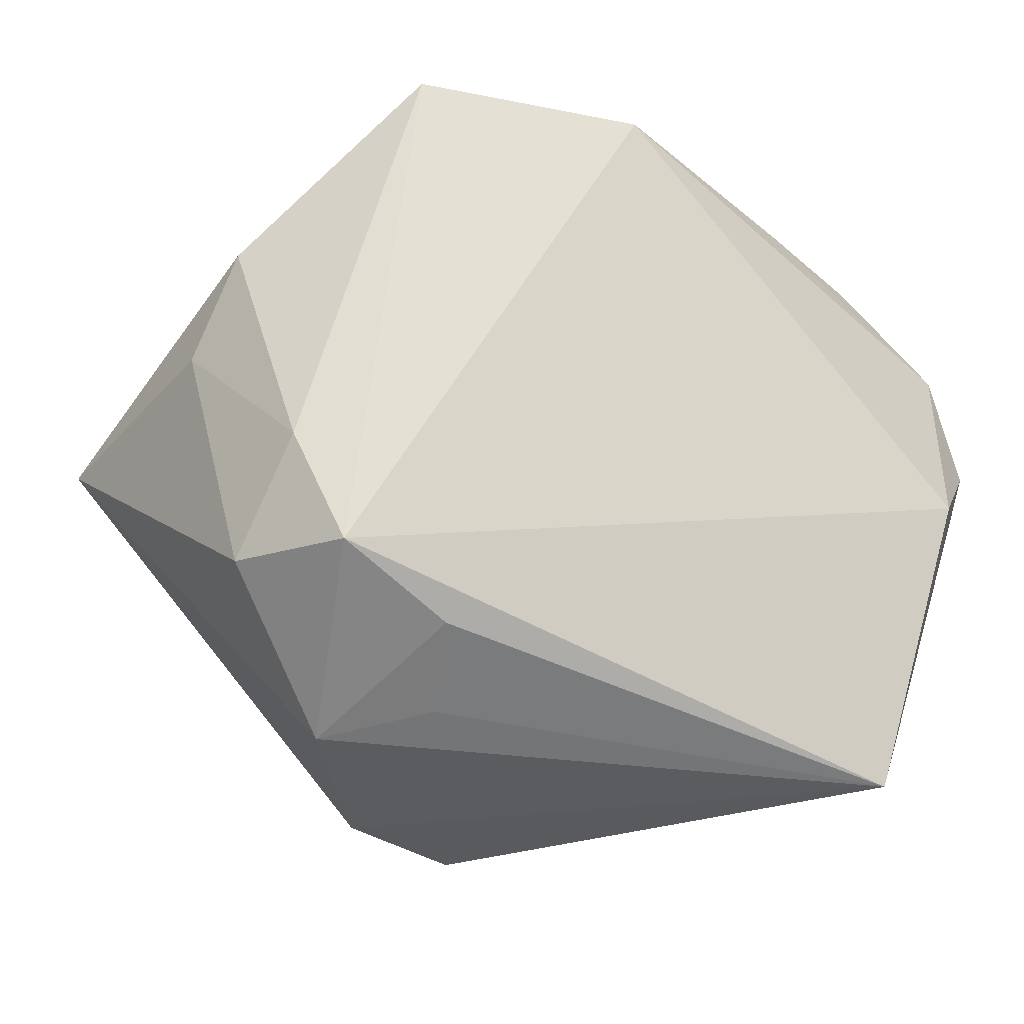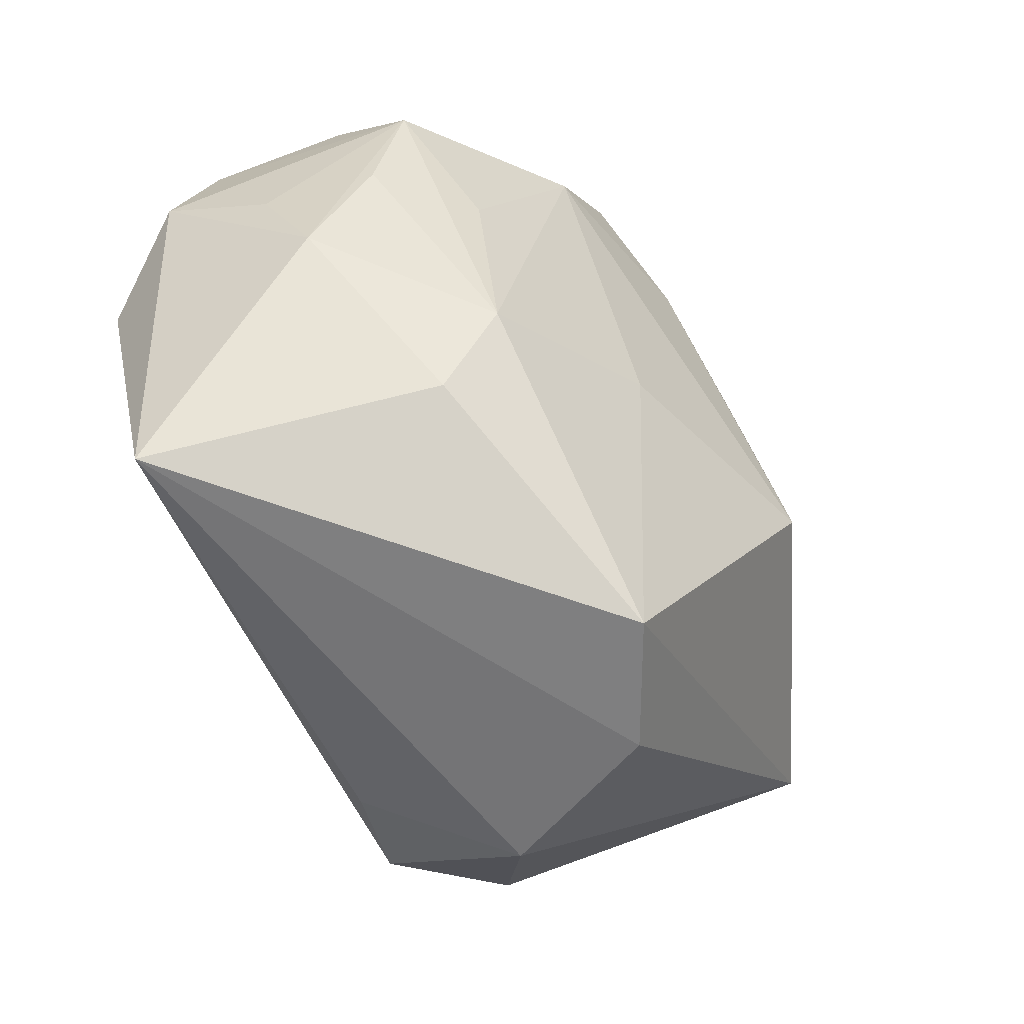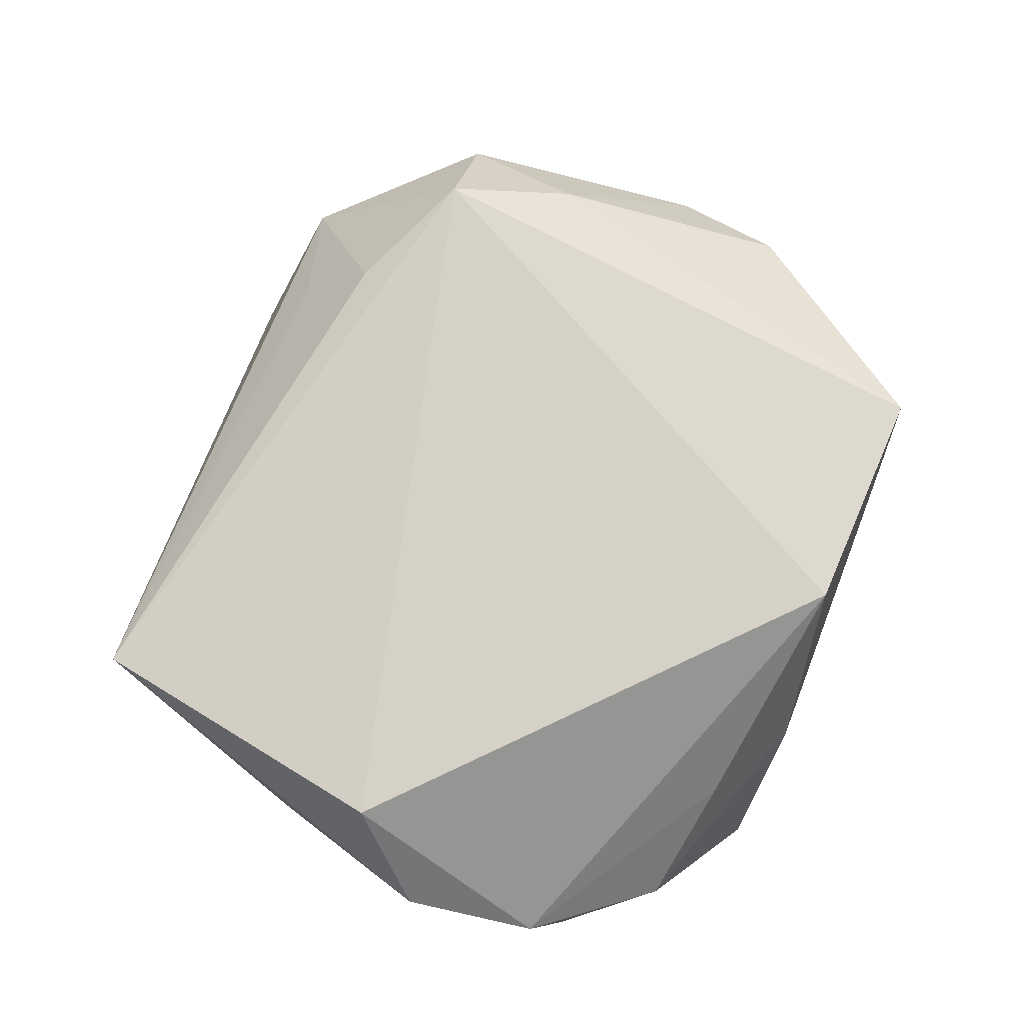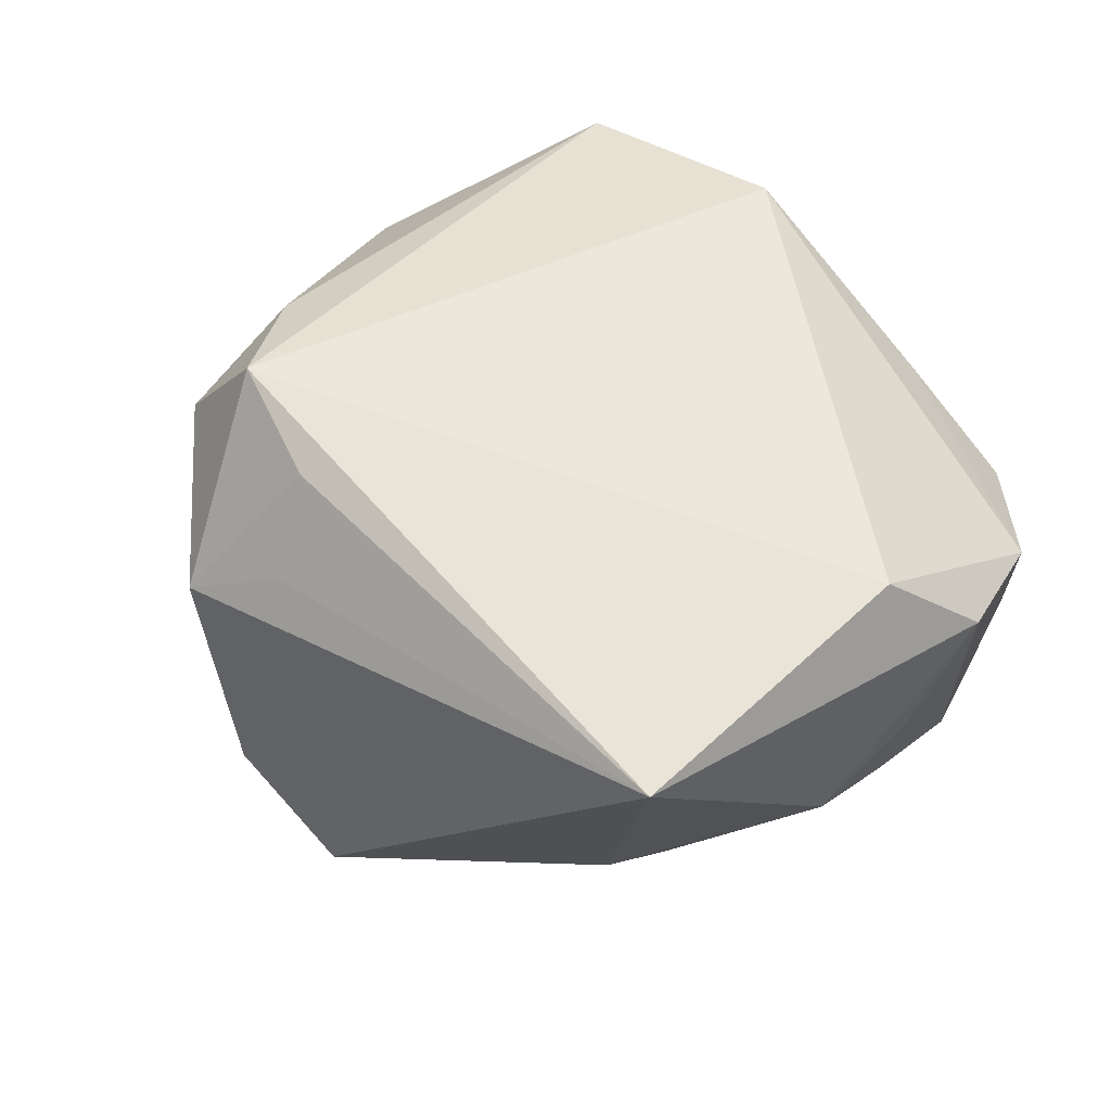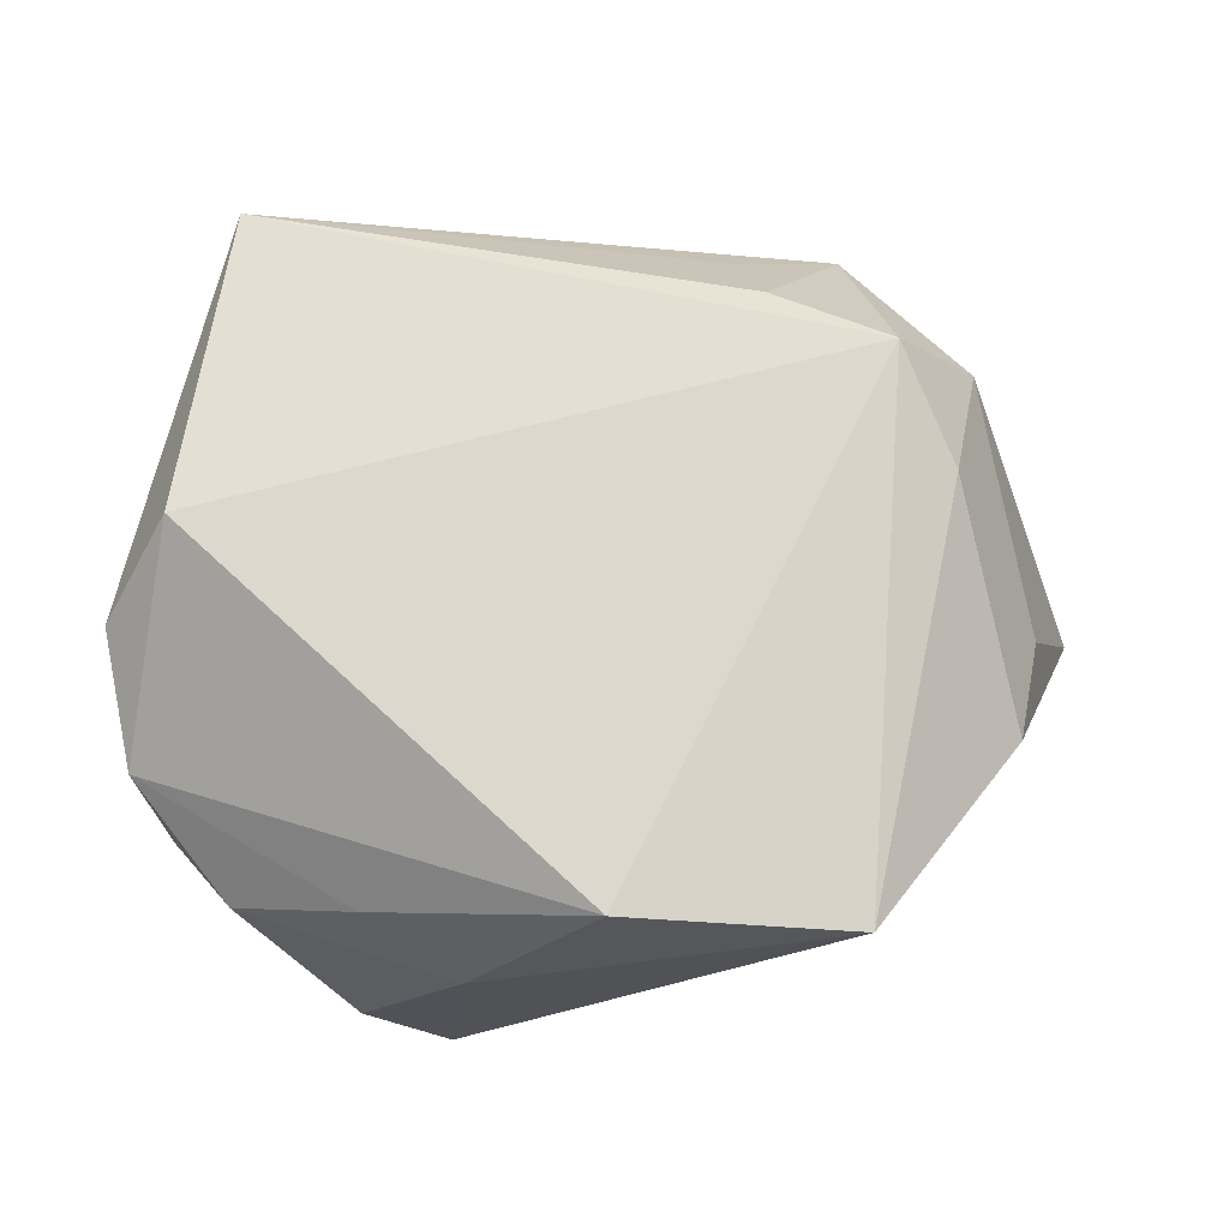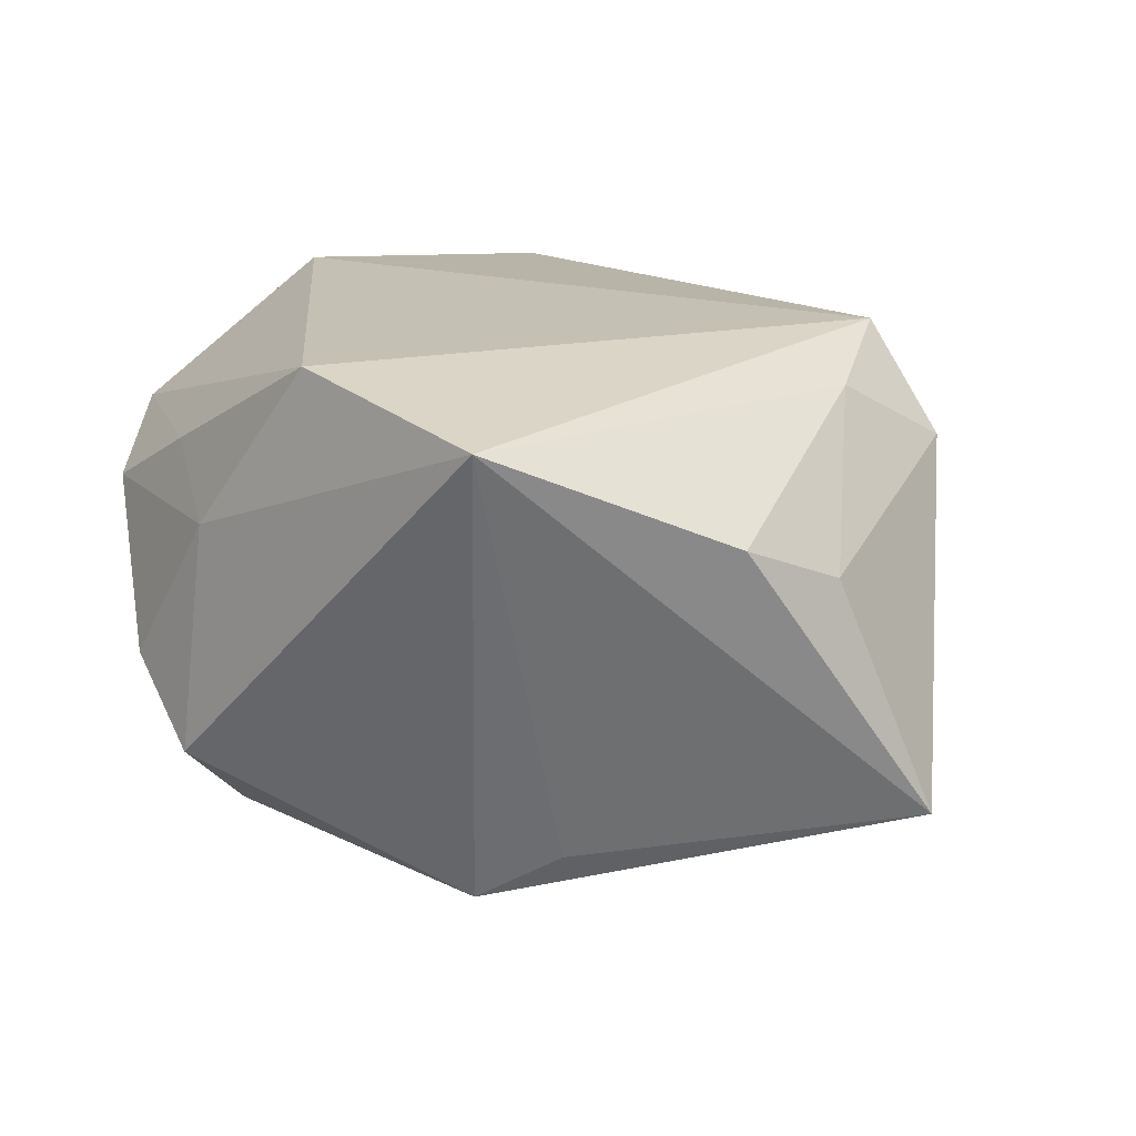
<metadata>
{"format":"obj","ext":"obj","renderer":"f3d","projection":"perspective","resolution":1024,"background":"white","views":[{"elev":-18.8,"azim":-19.6,"up":"+Y"},{"elev":-70.1,"azim":115.6,"up":"+Y"},{"elev":79.4,"azim":106.9,"up":"+Z"},{"elev":52.8,"azim":32.5,"up":"+Z"},{"elev":72.3,"azim":174.7,"up":"+Z"},{"elev":18.3,"azim":-142.5,"up":"+Z"}]}
</metadata>
<code>
v 0.04116 0.006257 -0.01147
v 0.02152 -0.02948 -0.007711
v 0.03909 -0.00512 -0.007373
v 0.01725 0.03574 -0.01712
v -0.01647 -0.03008 0.01346
v -0.01055 0.02407 -0.0294
v 0.0413 0.01705 -0.002769
v -0.03739 0.01774 0.01007
v 0.04403 0.0008467 0.01512
v -0.01879 0.02051 -0.0241
v -0.01812 -0.03753 -0.01008
v 0.02598 0.0256 -0.01716
v 0.007768 -0.01092 -0.02353
v -0.03331 -0.005067 0.02019
v -0.04832 0.001246 -0.01829
v 0.04123 -0.00595 0.004058
v 0.02523 0.03372 -0.008867
v -0.005521 -0.03977 -0.01617
v -0.02902 -0.01664 0.02412
v -0.02073 0.03574 0.02018
v -0.01572 -0.004821 -0.03166
v 0.03697 -0.006105 0.02412
v -0.01793 -0.02327 0.02166
v 0.04307 0.01373 0.01127
v 0.03793 -0.01636 -0.0001761
v 0.03525 0.02566 0.006349
v -0.04083 0.007305 0.005484
v 0.02491 0.01682 -0.02343
v 0.01807 0.02703 -0.02522
v -0.02676 -0.03223 0.00701
v 0.01475 0.03453 0.006885
v 0.001781 0.03302 0.02412
v 0.02322 0.02844 0.01285
v 0.006292 0.02201 -0.02832
v 0.02378 -0.0214 -0.01458
v 0.03053 -0.003386 -0.01555
v 0.02927 -0.03589 0.02098
v -0.03714 -0.01664 0.0135
f 19 22 32
f 37 22 19
f 2 25 37
f 35 25 2
f 35 13 28
f 28 13 21
f 20 19 32
f 34 28 21
f 31 20 32
f 4 20 31
f 17 26 7
f 4 31 17
f 17 31 26
f 9 22 37
f 37 25 9
f 8 20 15
f 6 20 4
f 21 15 6
f 6 34 21
f 37 19 23
f 18 2 37
f 35 2 18
f 18 15 21
f 21 13 18
f 18 13 35
f 33 31 32
f 26 31 33
f 4 17 12
f 12 17 7
f 7 1 12
f 7 26 24
f 24 1 7
f 9 1 24
f 26 33 24
f 22 9 24
f 24 33 32
f 32 22 24
f 3 25 35
f 35 1 3
f 3 1 25
f 35 28 36
f 36 1 35
f 28 1 36
f 16 9 25
f 25 1 16
f 16 1 9
f 27 15 38
f 27 8 15
f 19 20 14
f 20 8 14
f 38 19 14
f 14 27 38
f 8 27 14
f 15 20 10
f 10 6 15
f 20 6 10
f 30 23 19
f 30 19 38
f 38 15 30
f 4 12 29
f 28 34 29
f 29 1 28
f 29 12 1
f 29 6 4
f 34 6 29
f 11 18 37
f 37 30 11
f 15 18 11
f 11 30 15
f 37 23 5
f 5 30 37
f 23 30 5

</code>
